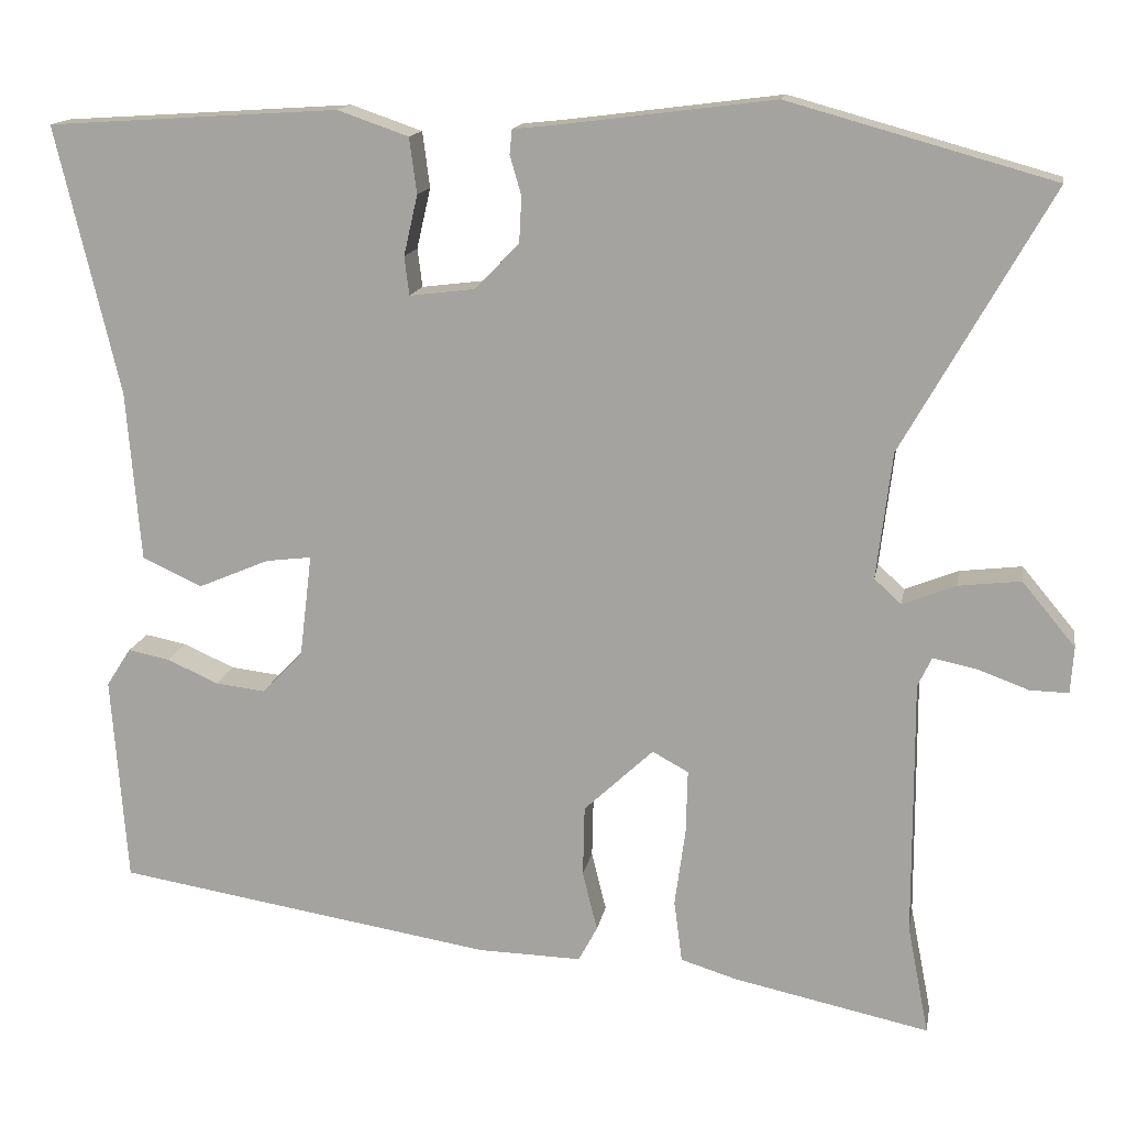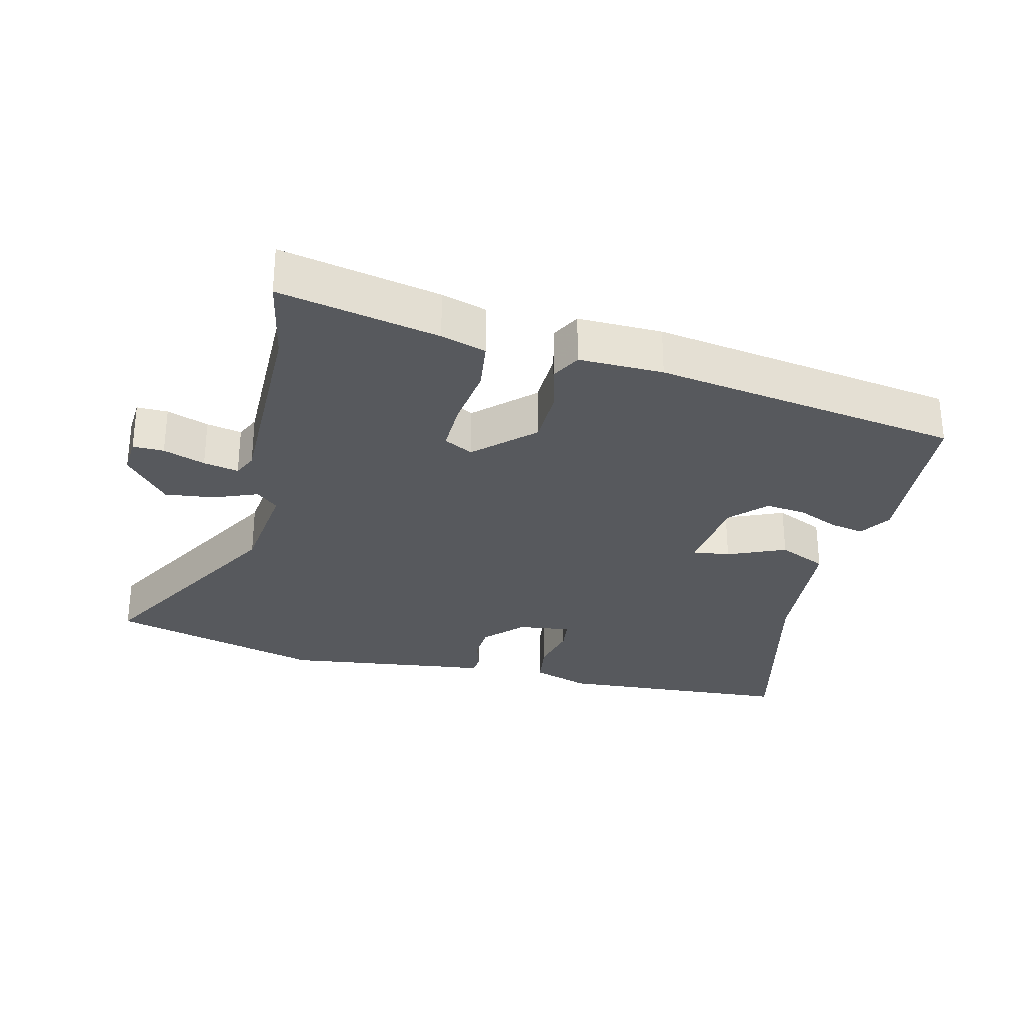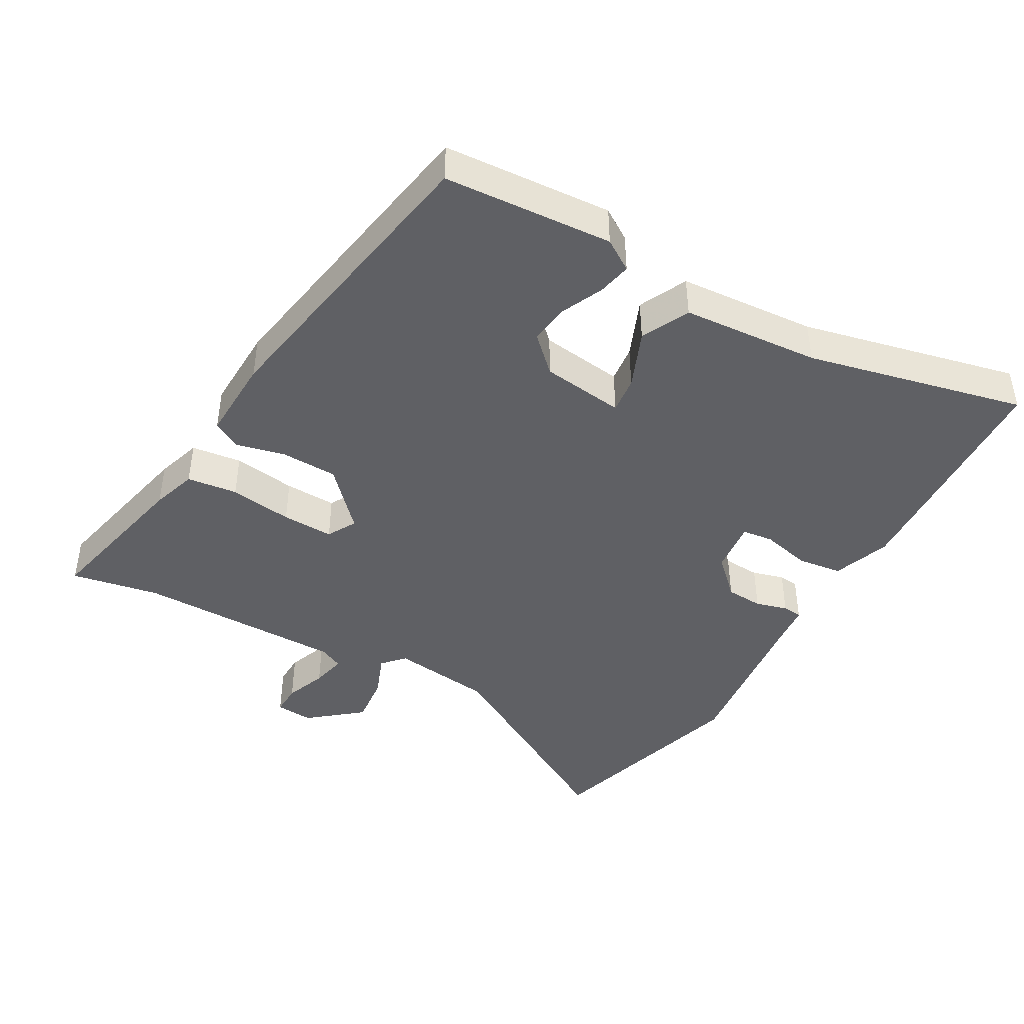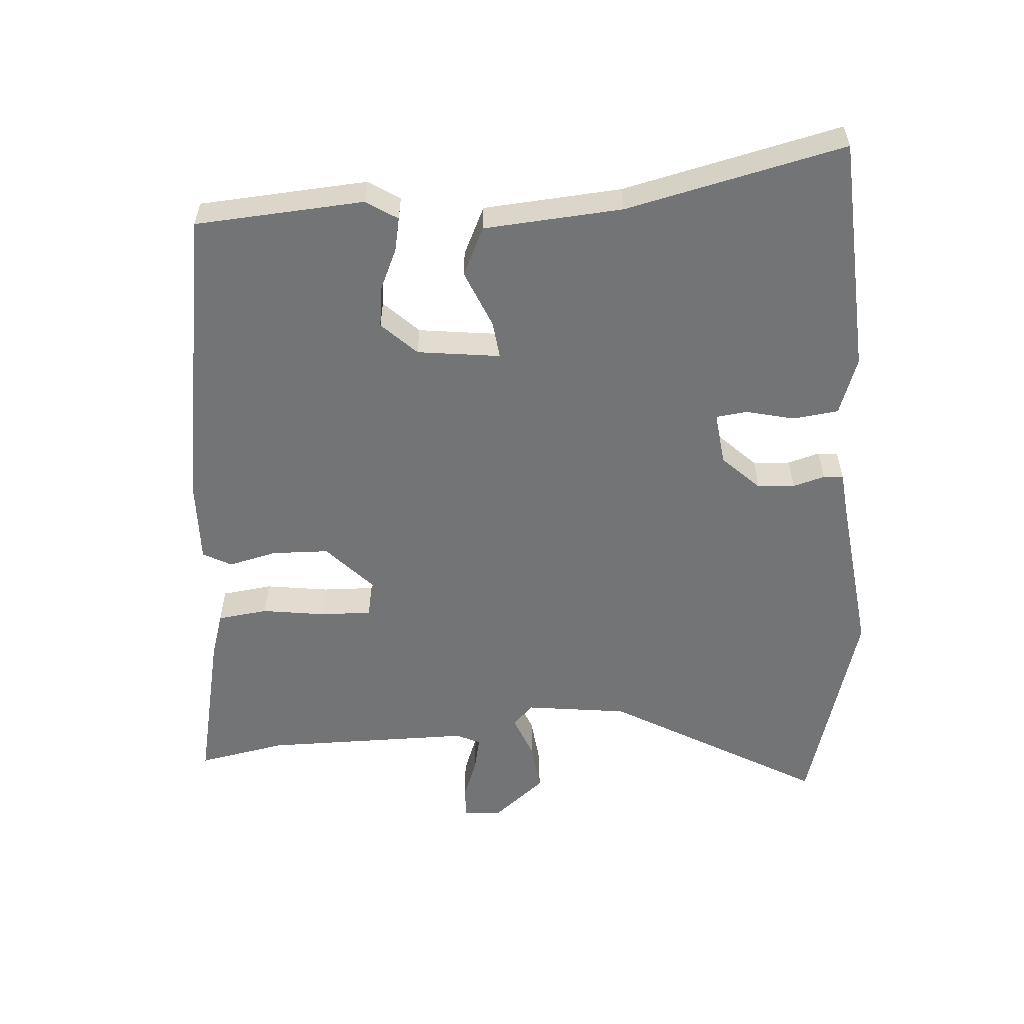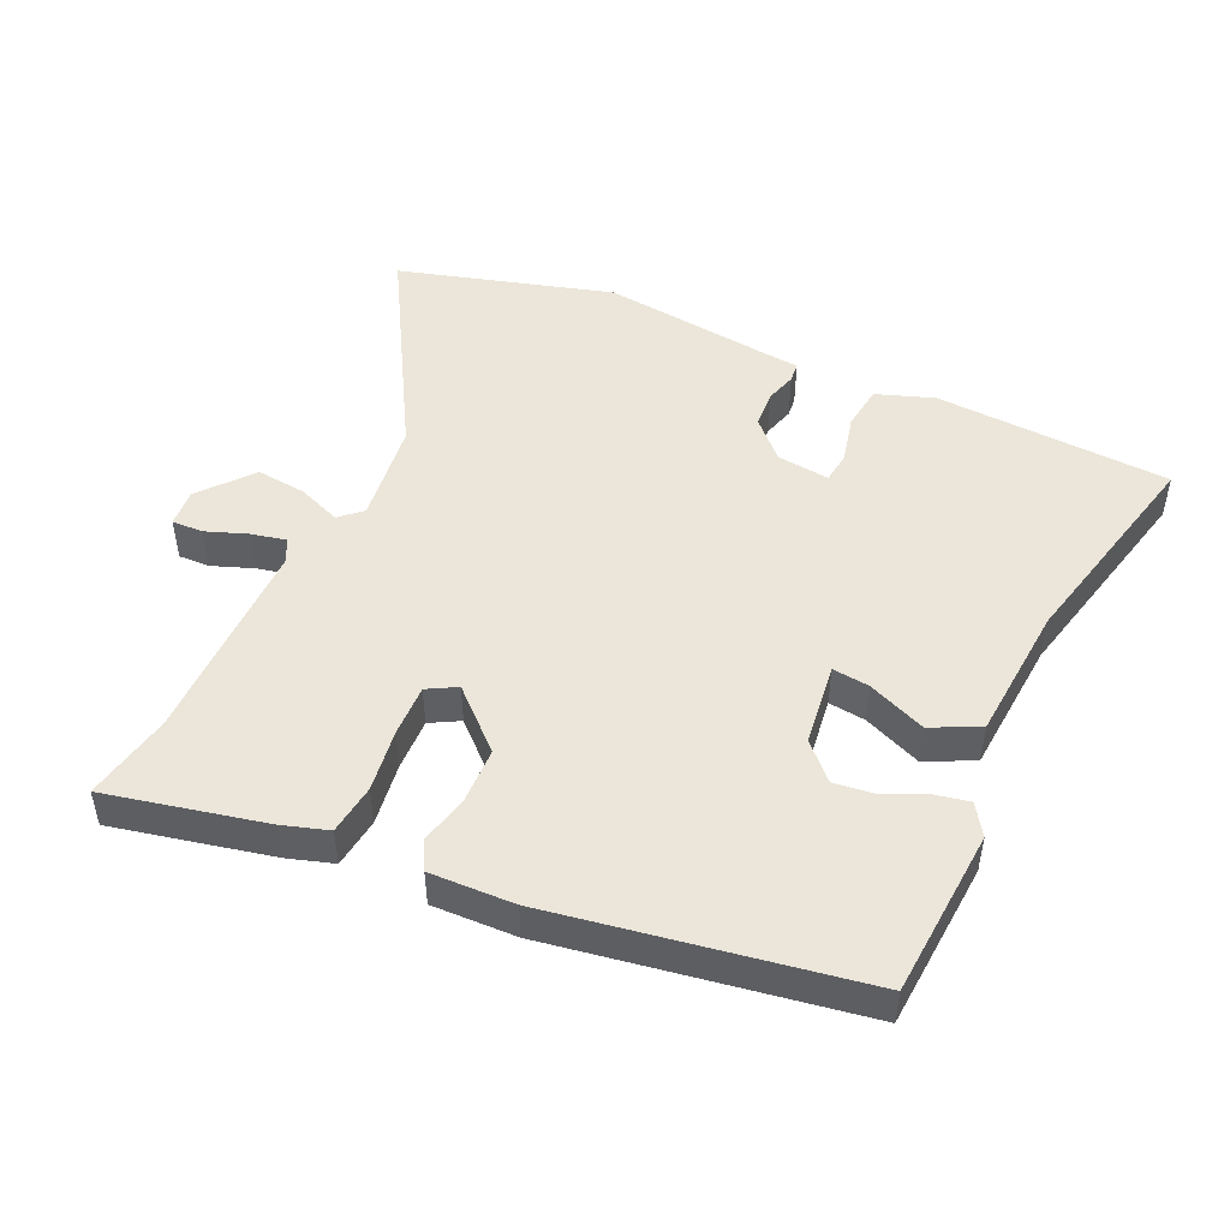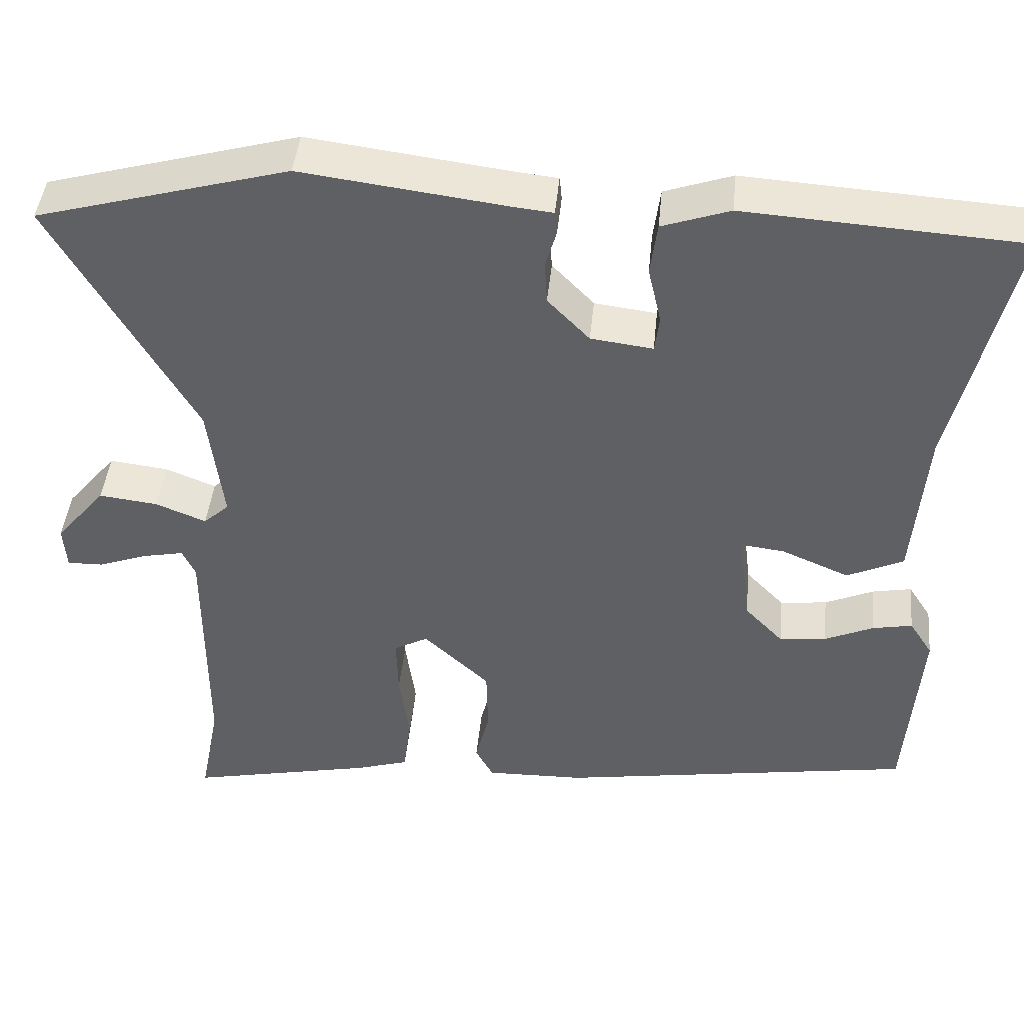
<metadata>
{"format":"obj","ext":"obj","renderer":"f3d","projection":"perspective","resolution":1024,"background":"white","views":[{"elev":14.7,"azim":10.0,"up":"+Z"},{"elev":-29.3,"azim":166.5,"up":"+Y"},{"elev":-43.2,"azim":-120.0,"up":"+Y"},{"elev":-56.2,"azim":-86.2,"up":"+Y"},{"elev":48.2,"azim":-155.7,"up":"+Y"},{"elev":43.9,"azim":-174.4,"up":"+Z"}]}
</metadata>
<code>
v -0.51 0.07 -0.45
v -0.529 0.07 -0.196
v -0.499 0.07 -0.149
v -0.448 0.07 -0.159
v -0.385 0.07 -0.187
v -0.324 0.07 -0.194
v -0.274 0.07 -0.142
v -0.259 0.07 -0.017
v -0.315 0.07 -0.024
v -0.402 0.07 -0.061
v -0.475 0.07 -0.027
v -0.492 0.07 0.181
v -0.57 0.07 0.509
v -0.213 0.07 0.532
v -0.126 0.07 0.502
v -0.117 0.07 0.434
v -0.134 0.07 0.36
v -0.128 0.07 0.313
v -0.048 0.07 0.323
v 0.006 0.07 0.379
v 0.009 0.07 0.435
v -0.005 0.07 0.483
v -0.002 0.07 0.513
v 0.054 0.07 0.519
v 0.312 0.07 0.552
v 0.636 0.07 0.462
v 0.455 0.07 0.143
v 0.436 0.07 -0.012
v 0.469 0.07 -0.042
v 0.534 0.07 -0.016
v 0.61 0.07 -0.007
v 0.675 0.07 -0.085
v 0.671 0.07 -0.142
v 0.624 0.07 -0.141
v 0.561 0.07 -0.118
v 0.508 0.07 -0.107
v 0.491 0.07 -0.143
v 0.492 0.07 -0.457
v 0.518 0.07 -0.59
v 0.278 0.07 -0.539
v 0.21 0.07 -0.518
v 0.2 0.07 -0.442
v 0.213 0.07 -0.347
v 0.215 0.07 -0.269
v 0.171 0.07 -0.245
v 0.086 0.07 -0.325
v 0.084 0.07 -0.411
v 0.102 0.07 -0.484
v 0.079 0.07 -0.527
v -0.048 0.07 -0.524
v -0.51 0 -0.45
v -0.529 0 -0.196
v -0.499 0 -0.149
v -0.448 0 -0.159
v -0.385 0 -0.187
v -0.324 0 -0.194
v -0.274 0 -0.142
v -0.259 0 -0.017
v -0.315 0 -0.024
v -0.402 0 -0.061
v -0.475 0 -0.027
v -0.492 0 0.181
v -0.57 0 0.509
v -0.213 0 0.532
v -0.126 0 0.502
v -0.117 0 0.434
v -0.134 0 0.36
v -0.128 0 0.313
v -0.048 0 0.323
v 0.006 0 0.379
v 0.009 0 0.435
v -0.005 0 0.483
v -0.002 0 0.513
v 0.054 0 0.519
v 0.312 0 0.552
v 0.636 0 0.462
v 0.455 0 0.143
v 0.436 0 -0.012
v 0.469 0 -0.042
v 0.534 0 -0.016
v 0.61 0 -0.007
v 0.675 0 -0.085
v 0.671 0 -0.142
v 0.624 0 -0.141
v 0.561 0 -0.118
v 0.508 0 -0.107
v 0.491 0 -0.143
v 0.492 0 -0.457
v 0.518 0 -0.59
v 0.278 0 -0.539
v 0.21 0 -0.518
v 0.2 0 -0.442
v 0.213 0 -0.347
v 0.215 0 -0.269
v 0.171 0 -0.245
v 0.086 0 -0.325
v 0.084 0 -0.411
v 0.102 0 -0.484
v 0.079 0 -0.527
v -0.048 0 -0.524
f 3 4 5
f 2 3 5
f 1 2 5
f 50 1 5
f 49 50 5
f 48 49 5
f 47 48 5
f 46 47 5 6
f 45 46 6 7
f 41 42 43
f 40 41 43
f 39 40 43
f 38 39 43
f 37 38 43 44
f 36 37 44 45
f 33 34 35
f 32 33 35
f 31 32 35
f 30 31 35
f 29 30 35
f 29 35 36
f 45 7 8
f 36 45 8
f 29 36 8
f 28 29 8
f 24 25 26 27
f 24 27 28
f 23 24 28
f 22 23 28
f 21 22 28
f 15 16 17
f 14 15 17
f 13 14 17
f 12 13 17
f 12 17 18
f 11 12 18
f 10 11 18
f 9 10 18
f 8 9 18 19
f 20 21 28
f 8 19 20 28
f 55 54 53
f 55 53 52
f 55 52 51
f 55 51 100
f 55 100 99
f 55 99 98
f 55 98 97
f 56 55 97 96
f 57 56 96 95
f 93 92 91
f 93 91 90
f 93 90 89
f 93 89 88
f 94 93 88 87
f 95 94 87 86
f 85 84 83
f 85 83 82
f 85 82 81
f 85 81 80
f 85 80 79
f 86 85 79
f 58 57 95
f 58 95 86
f 58 86 79
f 58 79 78
f 77 76 75 74
f 78 77 74
f 78 74 73
f 78 73 72
f 78 72 71
f 67 66 65
f 67 65 64
f 67 64 63
f 67 63 62
f 68 67 62
f 68 62 61
f 68 61 60
f 68 60 59
f 69 68 59 58
f 78 71 70
f 78 70 69 58
f 1 51 52 2
f 2 52 53 3
f 3 53 54 4
f 4 54 55 5
f 5 55 56 6
f 6 56 57 7
f 7 57 58 8
f 8 58 59 9
f 9 59 60 10
f 10 60 61 11
f 11 61 62 12
f 12 62 63 13
f 13 63 64 14
f 14 64 65 15
f 15 65 66 16
f 16 66 67 17
f 17 67 68 18
f 18 68 69 19
f 19 69 70 20
f 20 70 71 21
f 21 71 72 22
f 22 72 73 23
f 23 73 74 24
f 24 74 75 25
f 25 75 76 26
f 26 76 77 27
f 27 77 78 28
f 28 78 79 29
f 29 79 80 30
f 30 80 81 31
f 31 81 82 32
f 32 82 83 33
f 33 83 84 34
f 34 84 85 35
f 35 85 86 36
f 36 86 87 37
f 37 87 88 38
f 38 88 89 39
f 39 89 90 40
f 40 90 91 41
f 41 91 92 42
f 42 92 93 43
f 43 93 94 44
f 44 94 95 45
f 45 95 96 46
f 46 96 97 47
f 47 97 98 48
f 48 98 99 49
f 49 99 100 50
f 50 100 51 1

</code>
